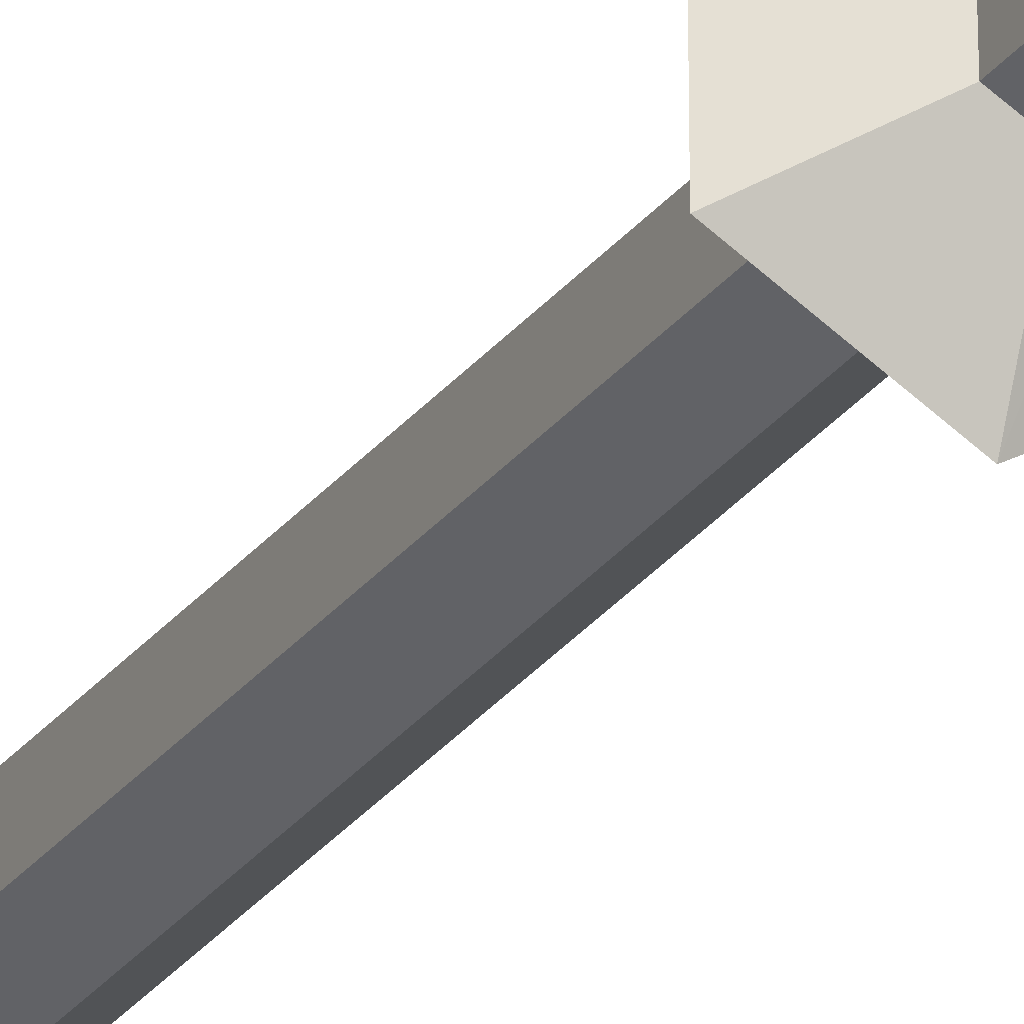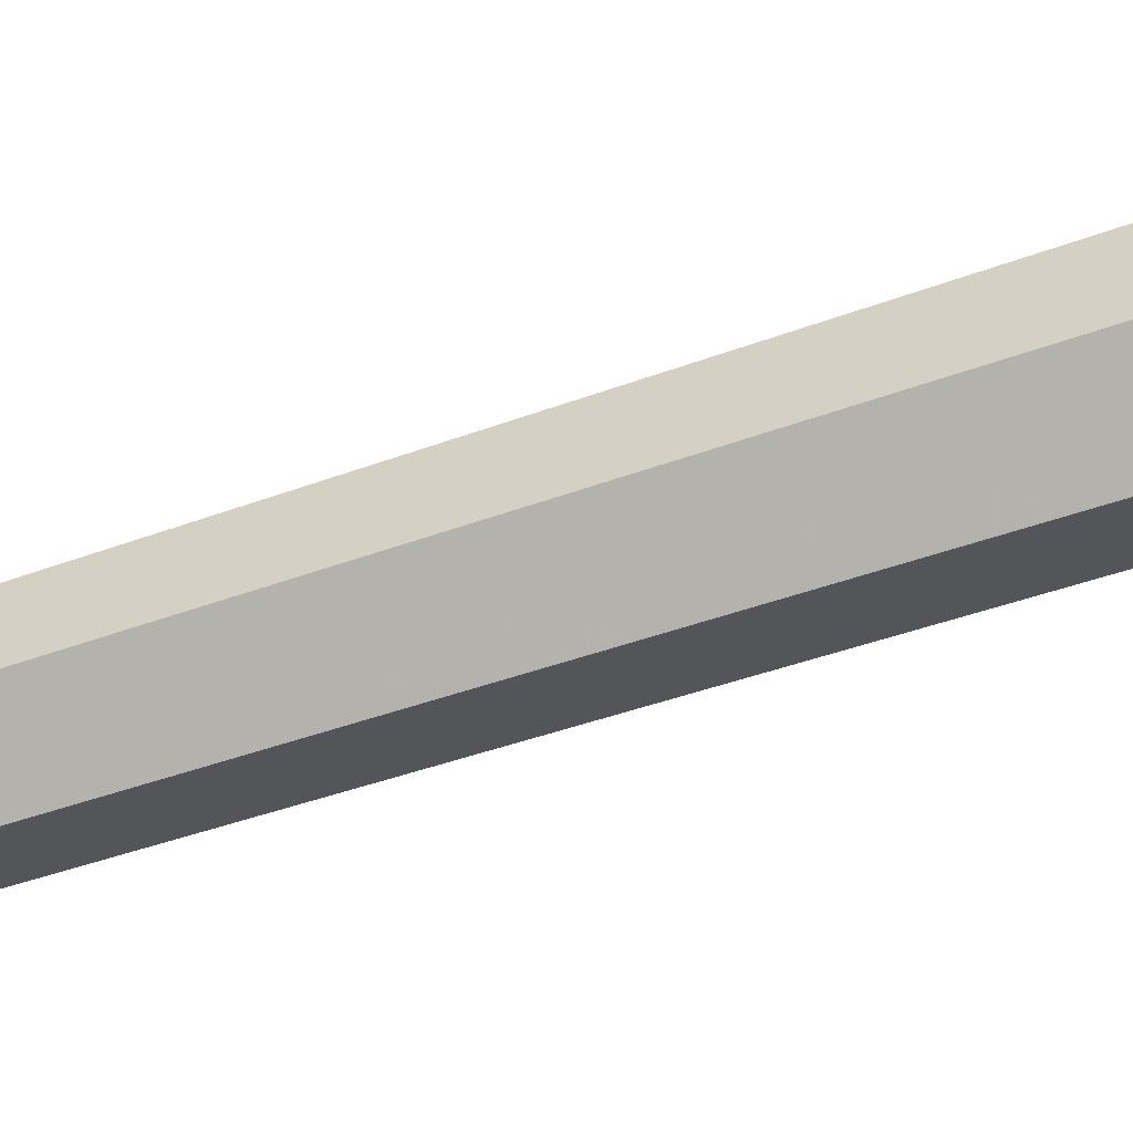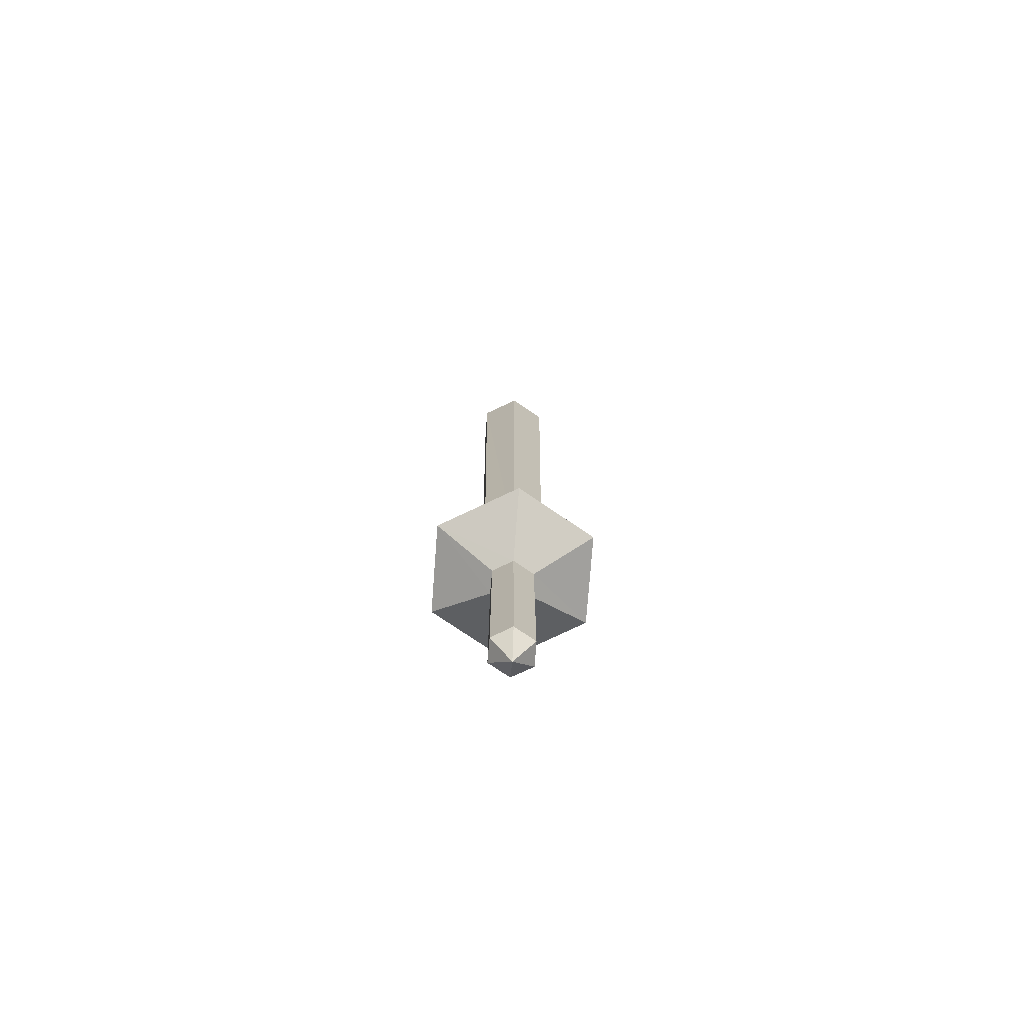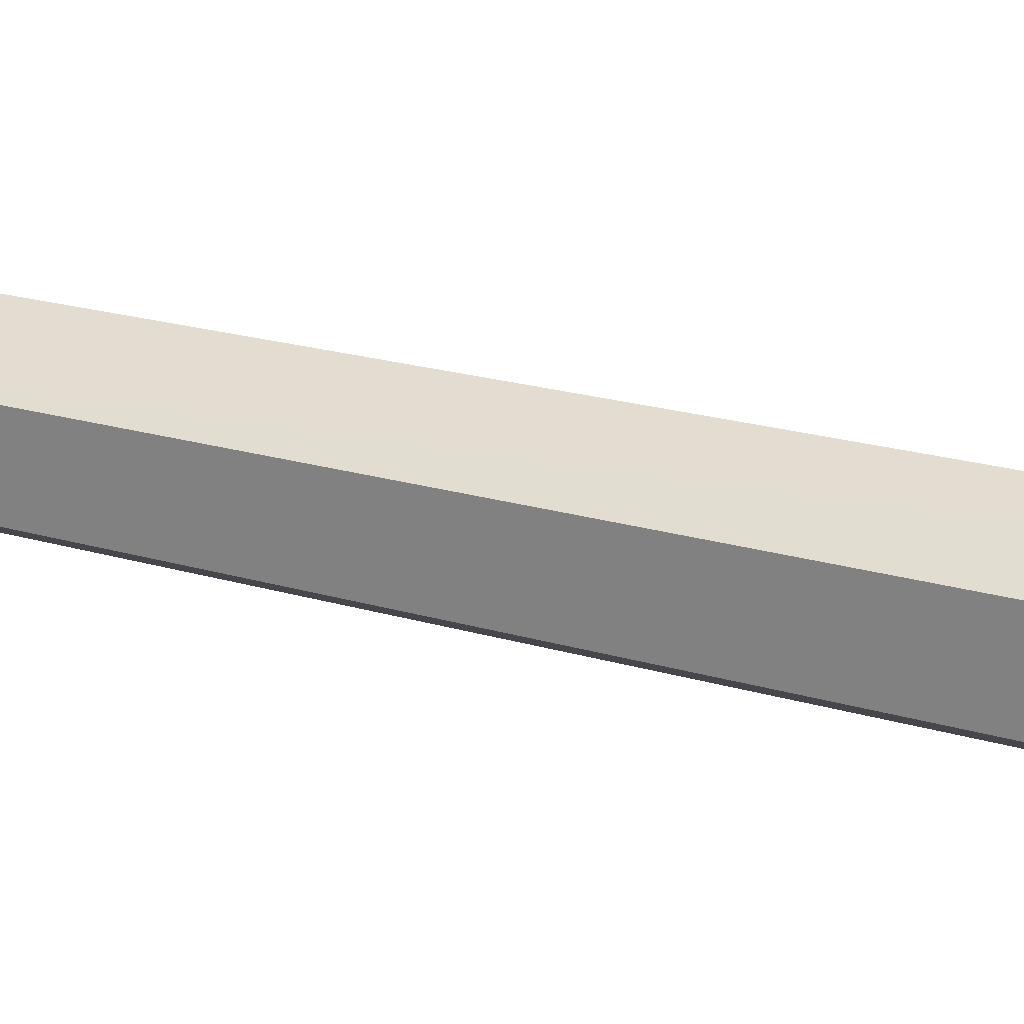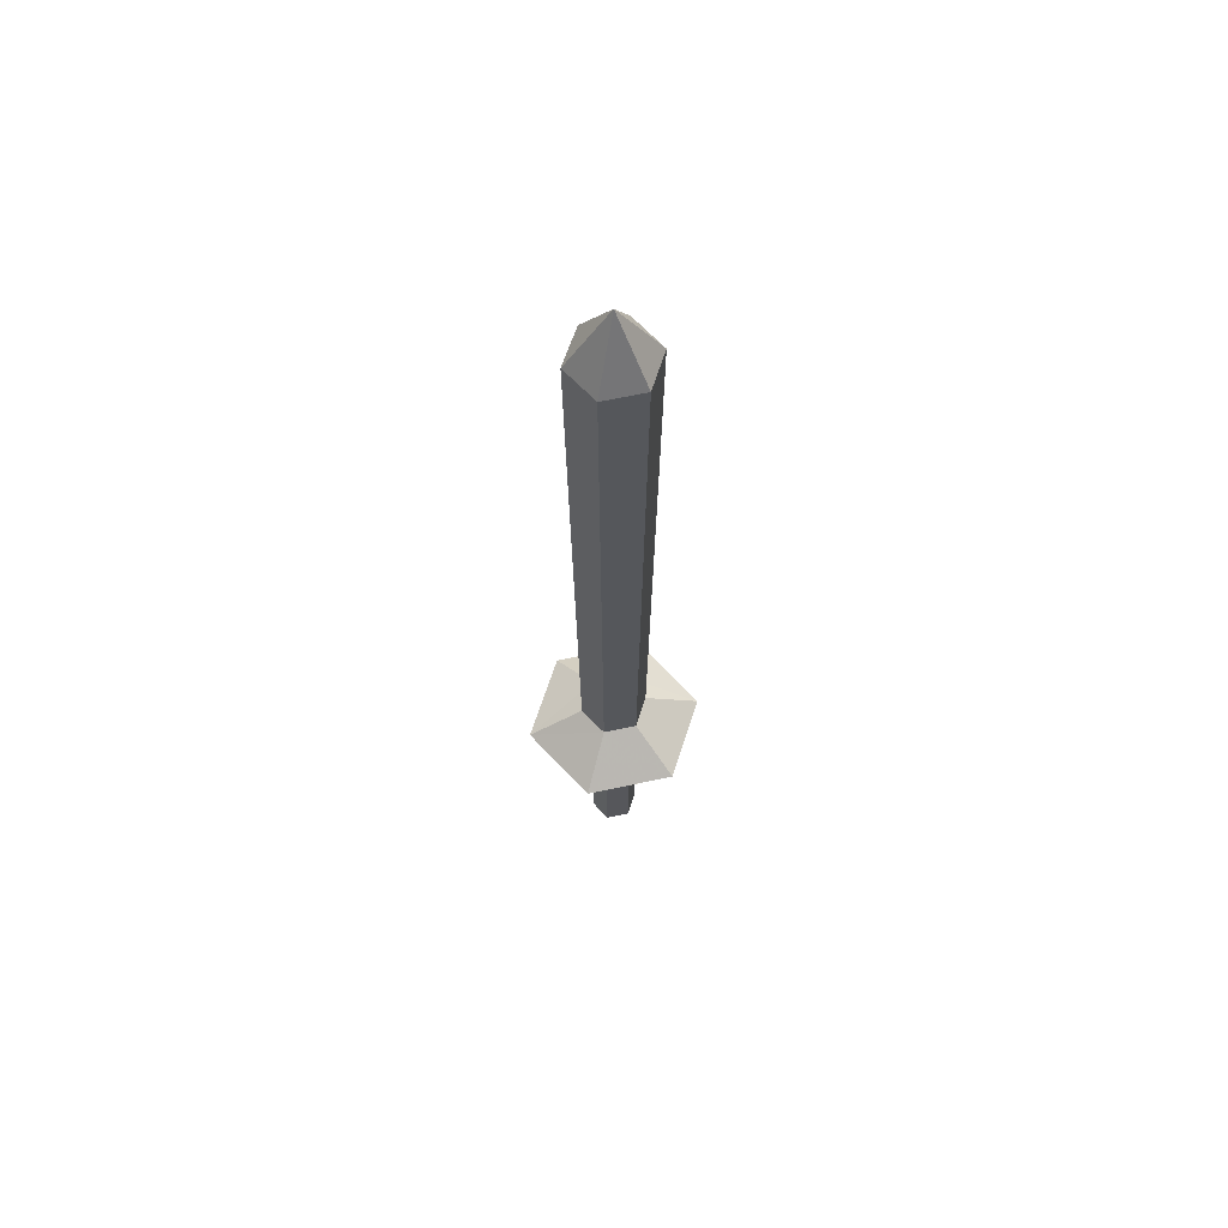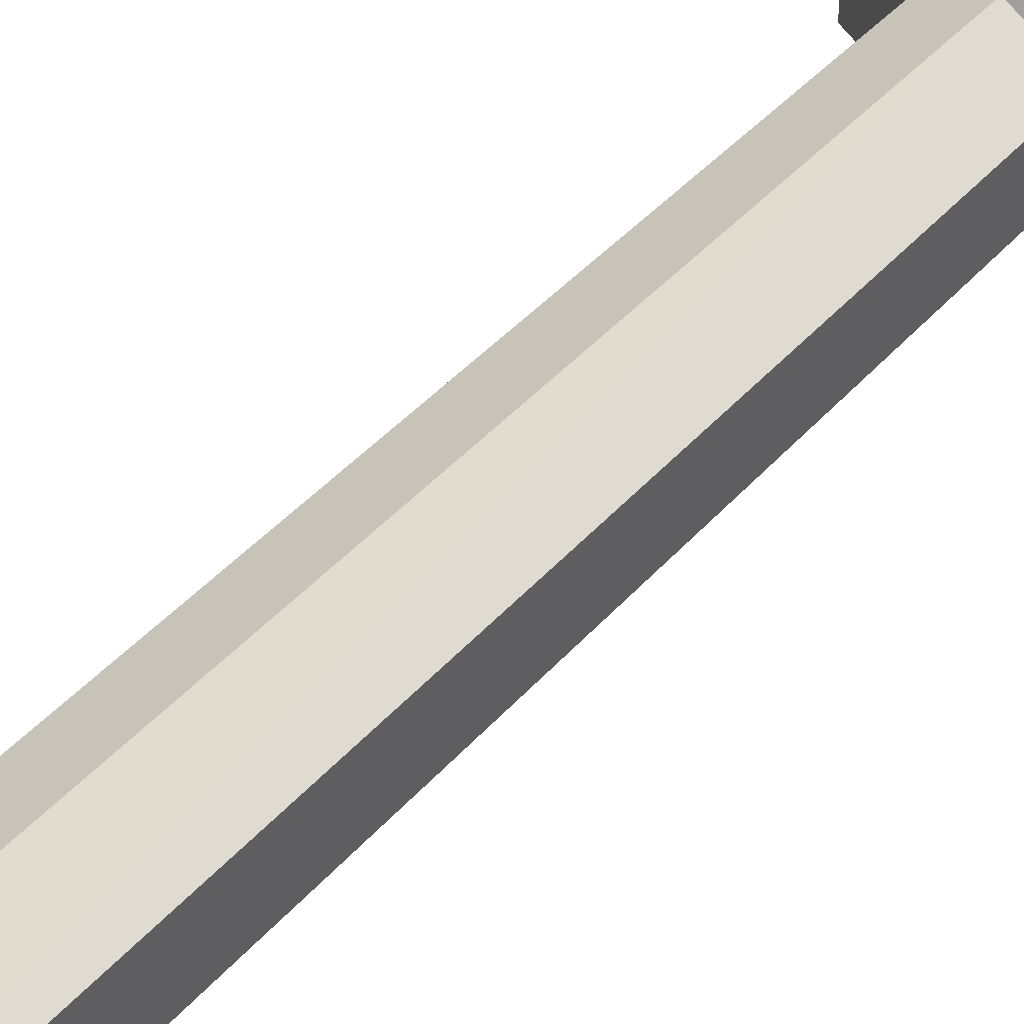
<metadata>
{"format":"obj","ext":"obj","renderer":"f3d","projection":"perspective","resolution":1024,"background":"white","views":[{"elev":-25.3,"azim":-26.9,"up":"+Z"},{"elev":-54.4,"azim":110.3,"up":"+Z"},{"elev":-74.9,"azim":-124.4,"up":"+Y"},{"elev":24.5,"azim":114.9,"up":"+Z"},{"elev":63.2,"azim":-102.4,"up":"+Y"},{"elev":45.4,"azim":-141.0,"up":"+Z"}]}
</metadata>
<code>
o MDL_cw2hkt05_1
v 0.004575 1.803 0.02099
v 0.03828 1.903 0.04109
v 0.03828 1.803 0.000995
v 0.004575 1.803 0.061
v 0.07328 1.803 0.02099
v 0.03828 1.803 0.0811
v 0.07328 1.803 0.061
v 0.03827 0.1046 0.02099
v 0.03707 0.07587 0.04109
v 0.02087 0.1046 0.031
v 0.05587 0.1046 0.0523
v 0.03827 0.1046 0.0623
v 0.05587 0.1046 0.031
v 0.02087 0.1046 0.0523
v 0.01327 0.5634 0.0261
v 0.03827 0.5634 0.0123
v 0.01327 0.5634 0.05609
v 0.03827 0.5634 0.0711
v 0.06337 0.5634 0.0261
v 0.06337 0.5634 0.05609
v 0.03827 0.5034 -0.08771
v -0.07293 0.5034 -0.0239
v 0.1508 0.5034 -0.0239
v 0.1508 0.5034 0.1061
v 0.02087 0.4547 0.031
v 0.03827 0.4547 0.02099
v 0.02087 0.4547 0.0523
v -0.07293 0.5034 0.1061
v 0.05587 0.4547 0.031
v 0.03827 0.4547 0.0623
v 0.05587 0.4547 0.0523
v 0.03827 0.5034 0.1711
v -0.03173 1.827 0.000995
v 0.03828 1.955 0.04109
v 0.03828 1.827 -0.0402
v -0.03173 1.827 0.08229
v 0.1083 1.827 0.000995
v 0.03828 1.827 0.1223
v 0.1083 1.827 0.08229
v 0.03827 0.05207 -0.005205
v 0.03707 0.000871 0.04109
v -0.001626 0.05207 0.0173
v 0.07827 0.05207 0.0648
v 0.03827 0.05207 0.0885
v 0.07827 0.05207 0.0173
v -0.001626 0.05207 0.0648
v -0.01793 0.5722 0.008495
v 0.03827 0.5722 -0.02521
v -0.01793 0.5722 0.0748
v 0.03827 0.5722 0.1073
v 0.09577 0.5722 0.008495
v 0.09577 0.5722 0.0748
v 0.03827 0.5034 -0.1352
v -0.1142 0.5034 -0.04641
v 0.1921 0.5034 -0.04641
v 0.1921 0.5034 0.1298
v -0.001626 0.4421 0.0173
v 0.03827 0.4421 -0.005205
v -0.001626 0.4421 0.0648
v -0.1142 0.5034 0.1298
v 0.07827 0.4421 0.0173
v 0.03827 0.4421 0.0885
v 0.07827 0.4421 0.0648
v 0.03827 0.5034 0.2185
f 1 2 3
f 2 1 4
f 5 3 2
f 2 4 6
f 7 2 6
f 2 7 5
f 8 9 10
f 9 11 12
f 11 9 13
f 8 13 9
f 9 14 10
f 14 9 12
f 15 3 16
f 3 15 1
f 17 1 15
f 1 17 4
f 18 4 17
f 4 18 6
f 5 16 3
f 16 5 19
f 7 19 5
f 19 7 20
f 6 20 7
f 20 6 18
f 15 21 22
f 21 15 16
f 19 21 16
f 21 19 23
f 20 23 19
f 23 20 24
f 25 21 26
f 21 25 22
f 27 22 25
f 22 27 28
f 21 29 26
f 29 21 23
f 10 26 8
f 26 10 25
f 14 25 10
f 25 14 27
f 12 27 14
f 27 12 30
f 29 8 26
f 8 29 13
f 31 13 29
f 13 31 11
f 30 11 31
f 11 30 12
f 31 32 30
f 32 31 24
f 29 24 31
f 24 29 23
f 27 32 28
f 32 27 30
f 32 20 18
f 20 32 24
f 17 32 18
f 32 17 28
f 15 28 17
f 28 15 22
f 33 34 35
f 34 33 36
f 37 35 34
f 34 36 38
f 39 34 38
f 34 39 37
f 40 41 42
f 41 43 44
f 43 41 45
f 40 45 41
f 41 46 42
f 46 41 44
f 47 35 48
f 35 47 33
f 49 33 47
f 33 49 36
f 50 36 49
f 36 50 38
f 37 48 35
f 48 37 51
f 39 51 37
f 51 39 52
f 38 52 39
f 52 38 50
f 47 53 54
f 53 47 48
f 51 53 48
f 53 51 55
f 52 55 51
f 55 52 56
f 57 53 58
f 53 57 54
f 59 54 57
f 54 59 60
f 53 61 58
f 61 53 55
f 42 58 40
f 58 42 57
f 46 57 42
f 57 46 59
f 44 59 46
f 59 44 62
f 61 40 58
f 40 61 45
f 63 45 61
f 45 63 43
f 62 43 63
f 43 62 44
f 63 64 62
f 64 63 56
f 61 56 63
f 56 61 55
f 59 64 60
f 64 59 62
f 64 52 50
f 52 64 56
f 49 64 50
f 64 49 60
f 47 60 49
f 60 47 54

</code>
